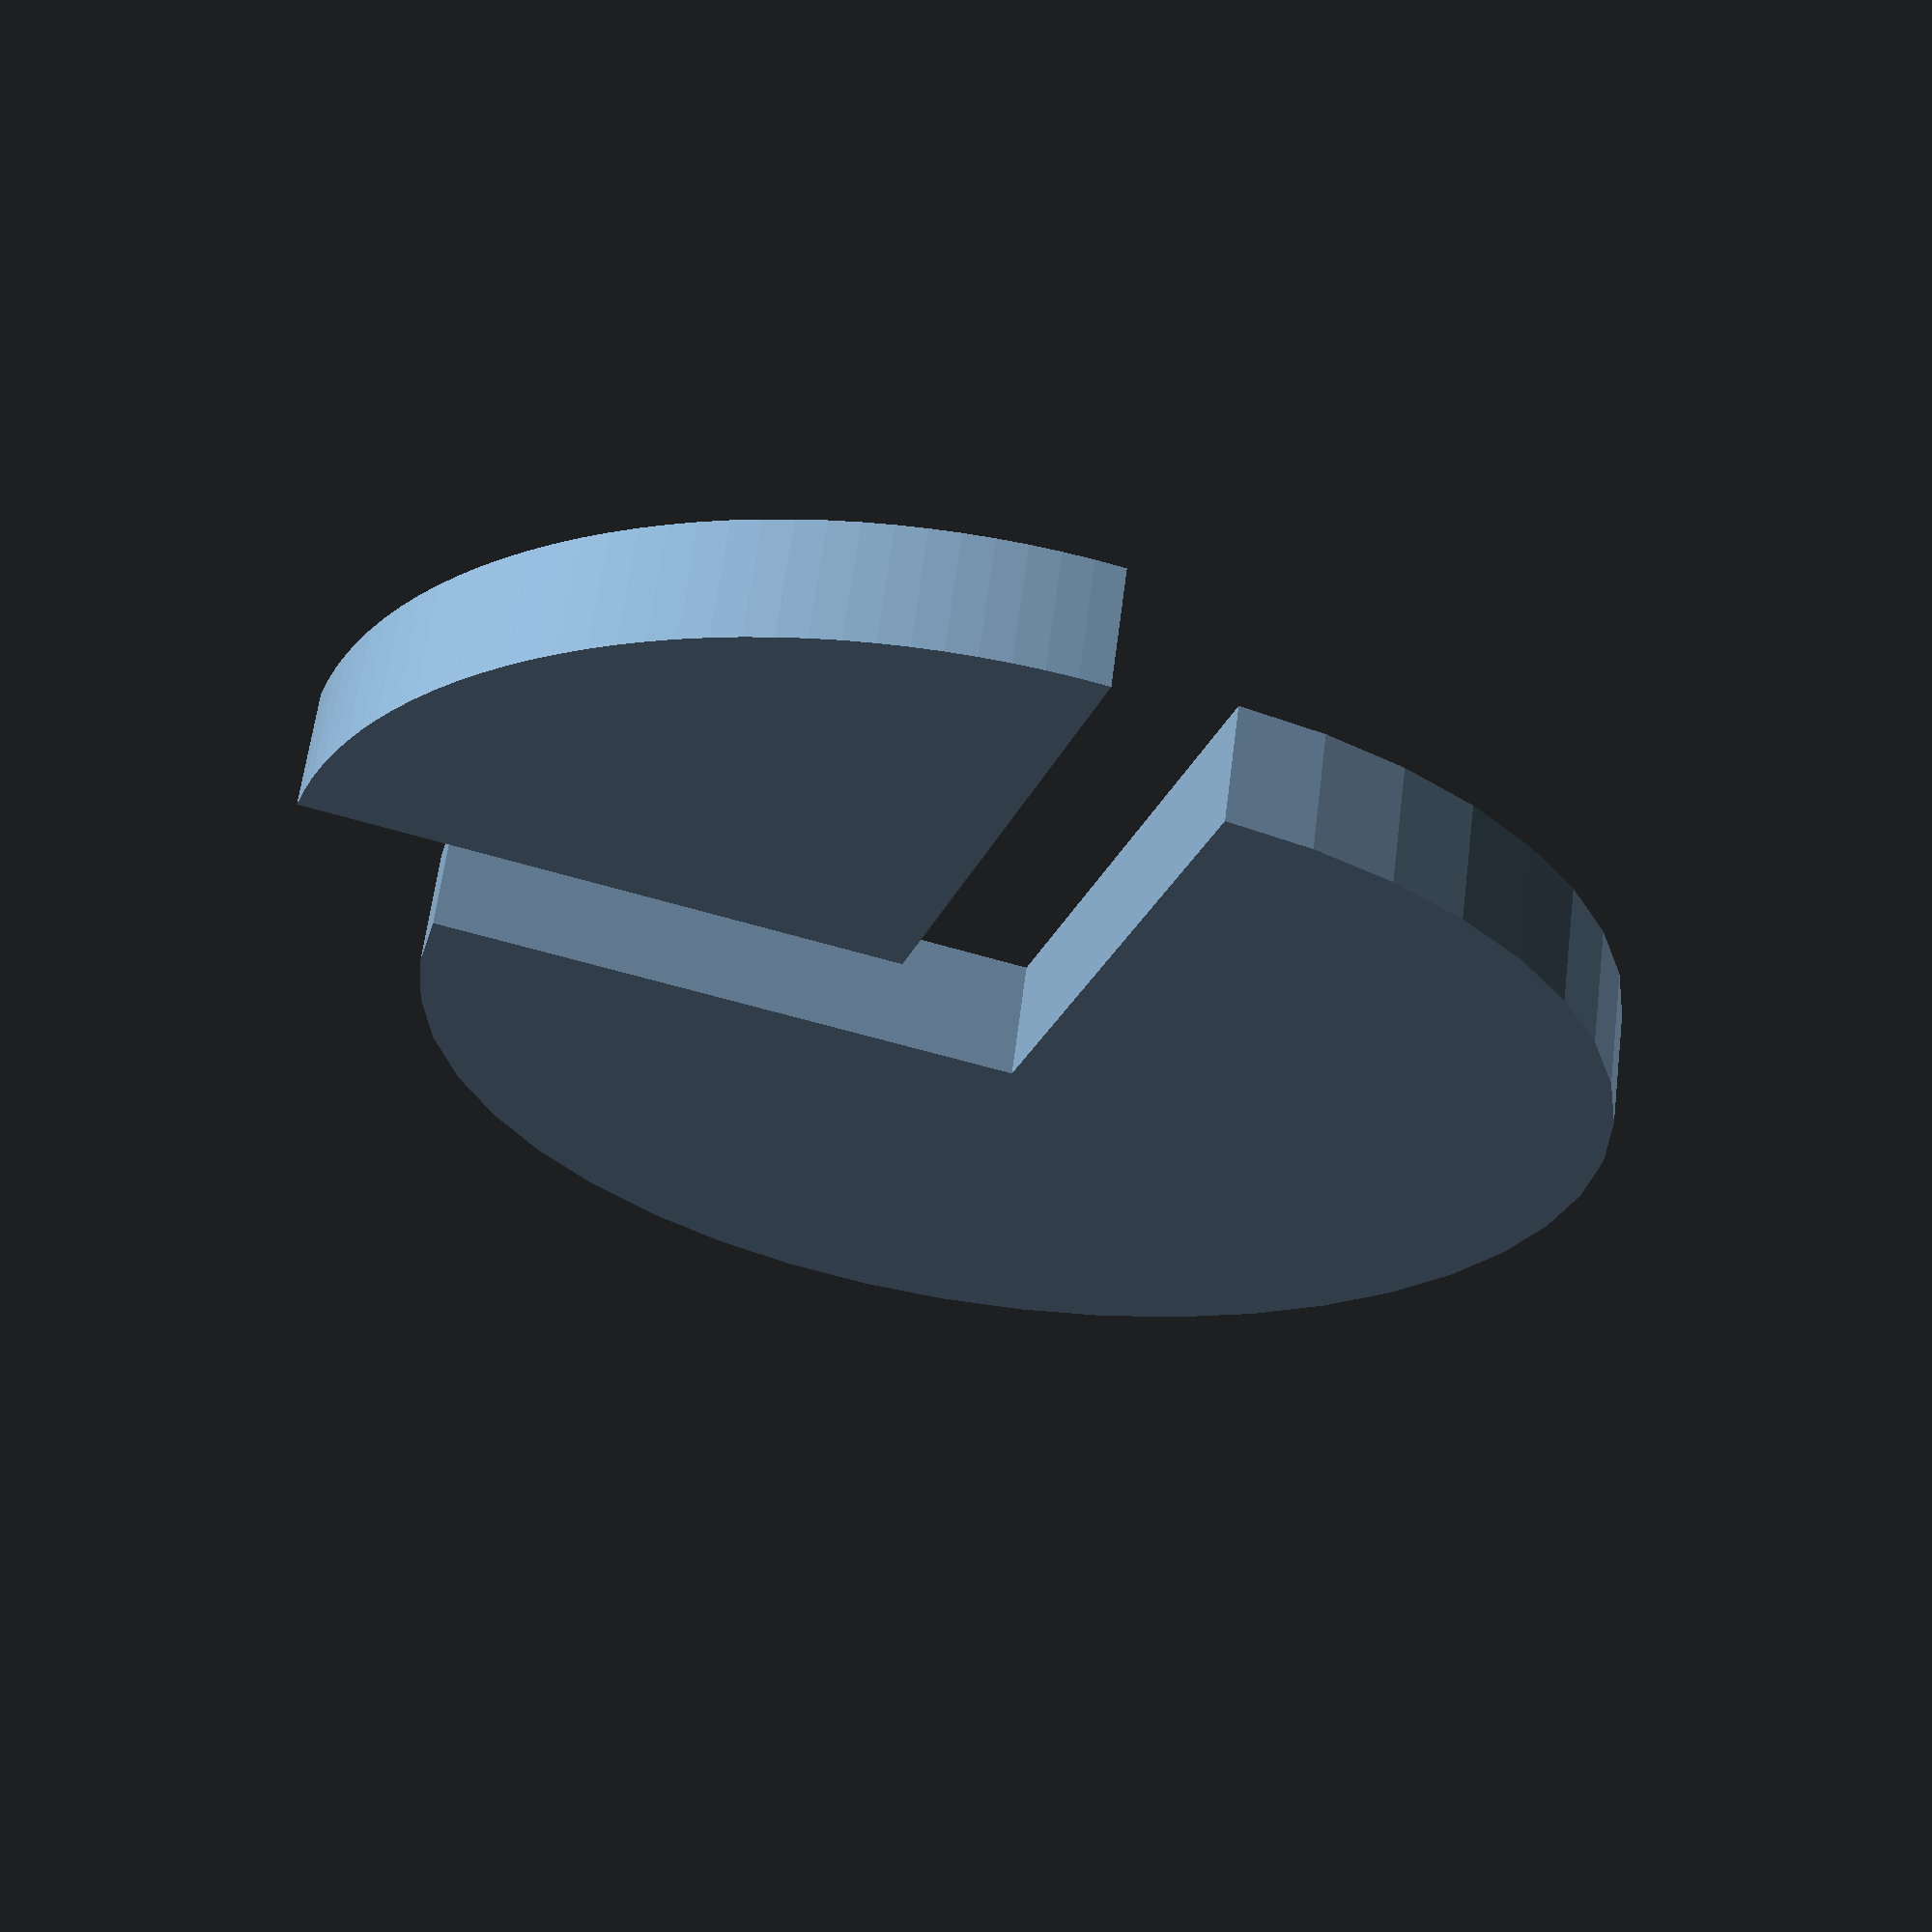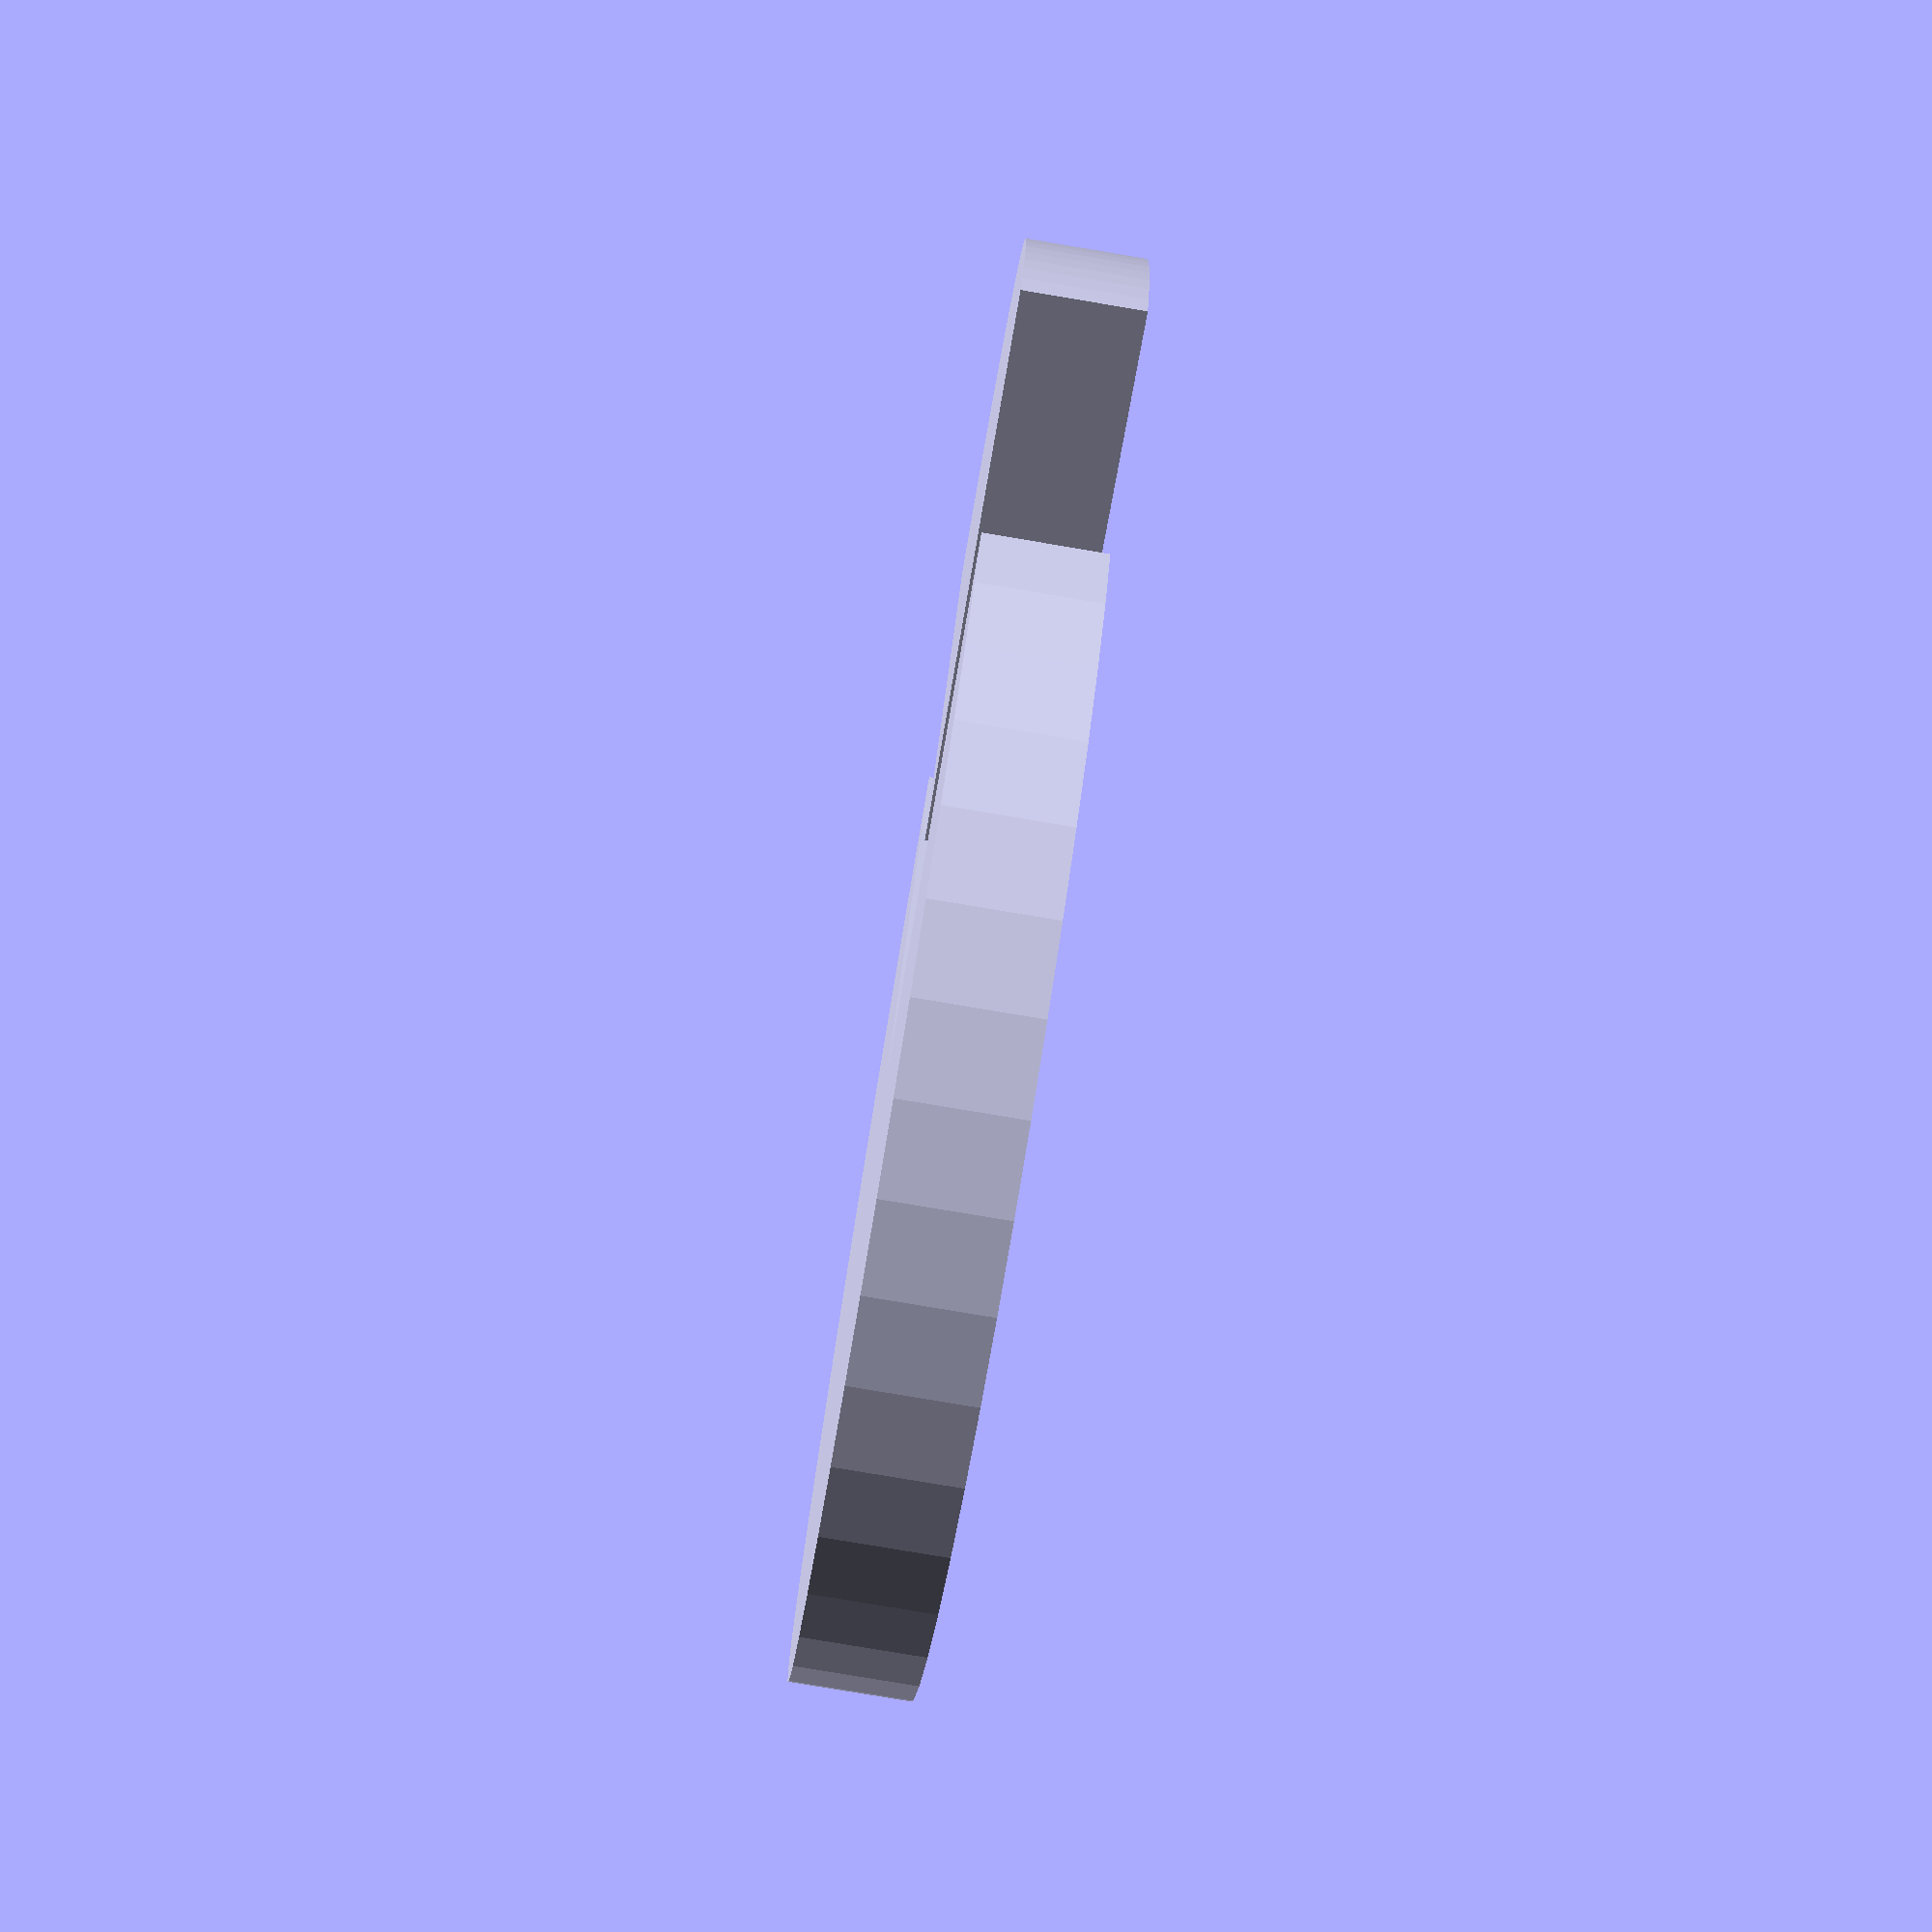
<openscad>
// Auther: Tobias Grundtvig
// Date: Oct 1, 2020
//
//  A 2-dimensional pie
//  can be used to linear-extract a 3D Pie


Pie_2D(diameter=10, from_angle=45, to_angle=315, steps=32);
translate([2,0,0])
Pie_2D(diameter=10, from_angle=315, to_angle=45, steps=32);

module Pie_2D(diameter, from_angle, to_angle, steps=32)
{
    step_size = from_angle < to_angle ?
                (to_angle-from_angle)/steps :
                (360 - (from_angle-to_angle))/steps;
    r=diameter/2;
    points = from_angle < to_angle ?
        [
            for(i = [0:steps])
            [r * cos(from_angle+i*step_size), r * sin(from_angle+i*step_size)]
        ] :
        [
            for(i = [0:steps])
            [r * cos(from_angle+i*step_size), r * sin(from_angle+i*step_size)]
        ];
            
    polygon(concat([[0, 0]], points));
}
</openscad>
<views>
elev=297.0 azim=243.2 roll=7.3 proj=p view=solid
elev=260.6 azim=157.2 roll=99.5 proj=p view=solid
</views>
